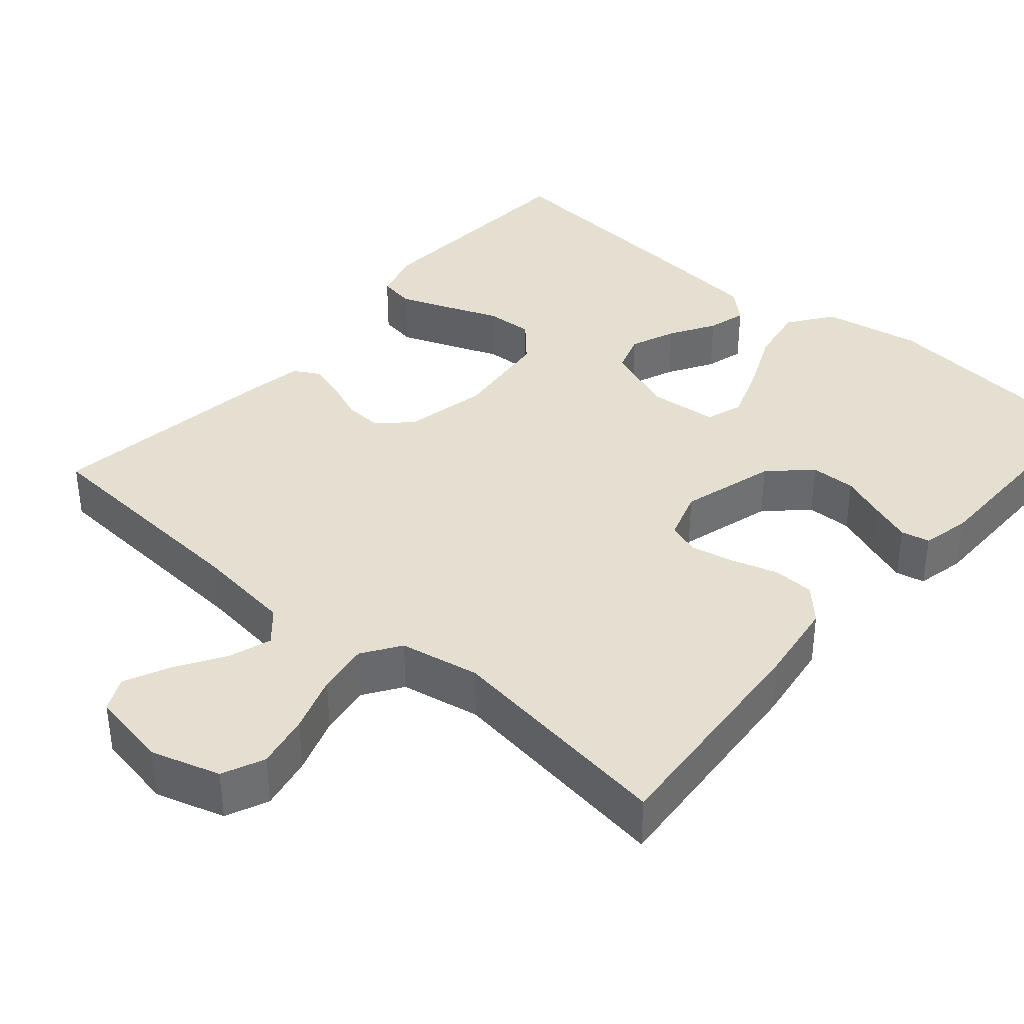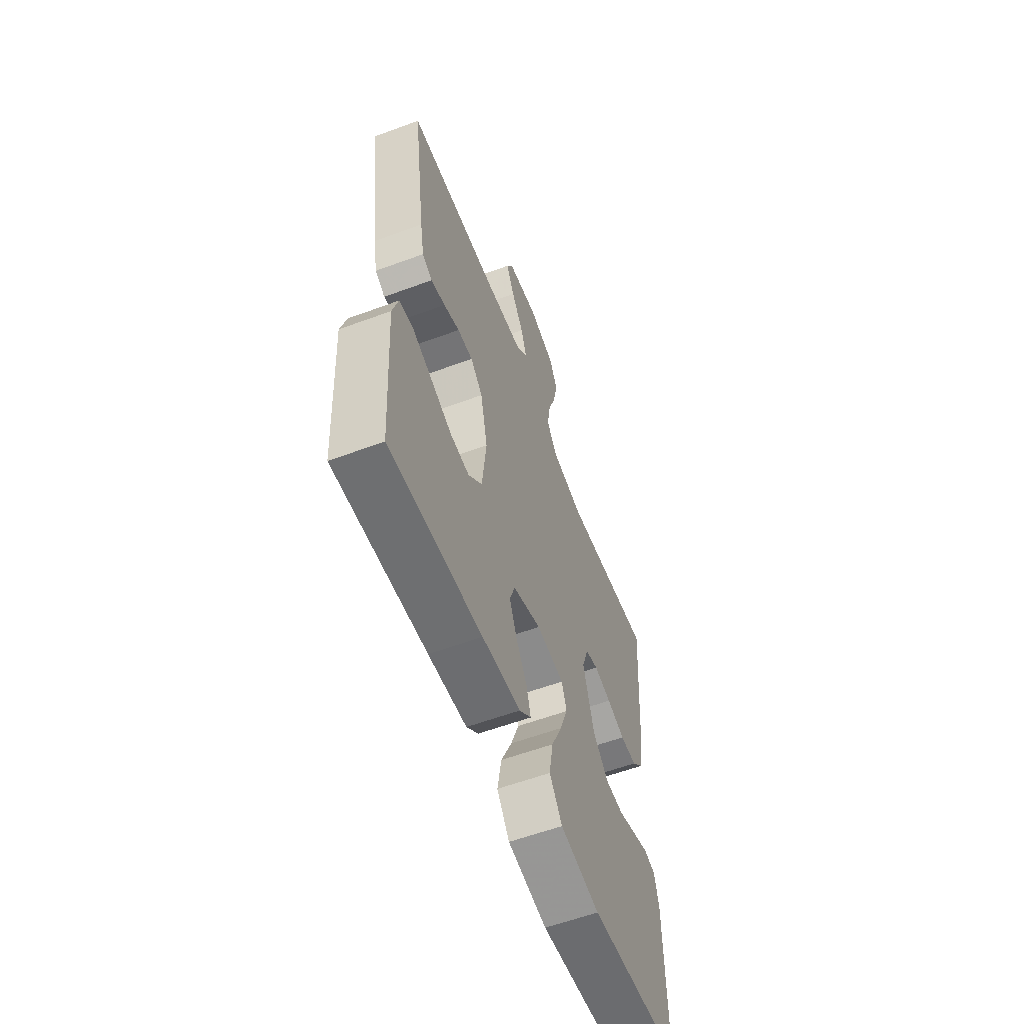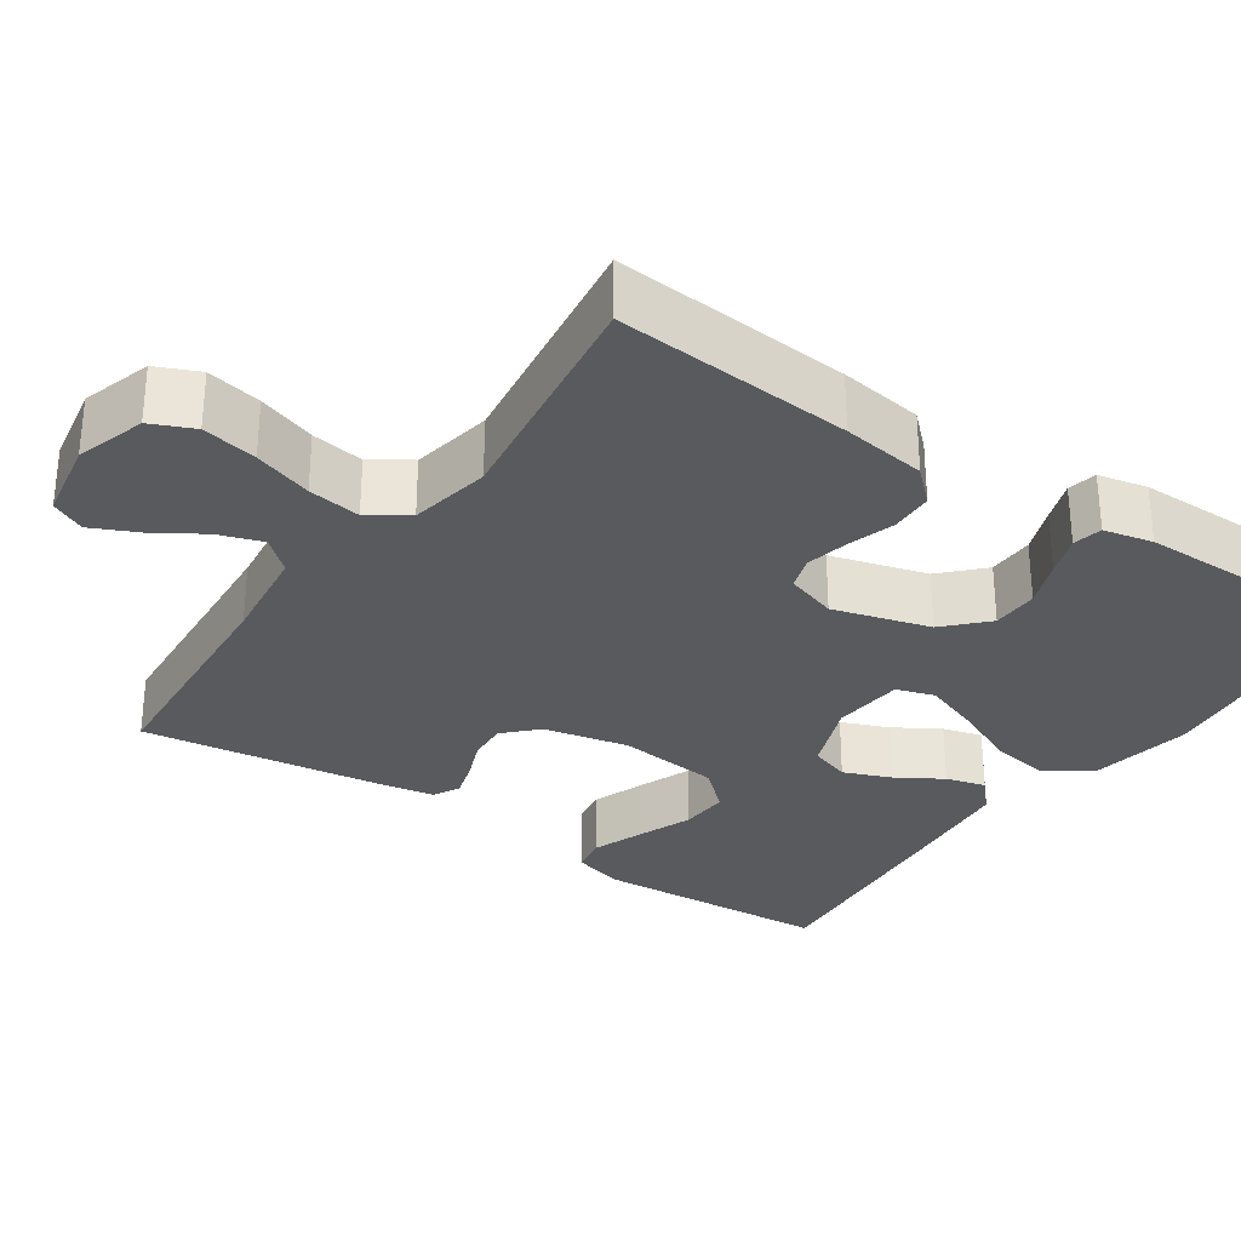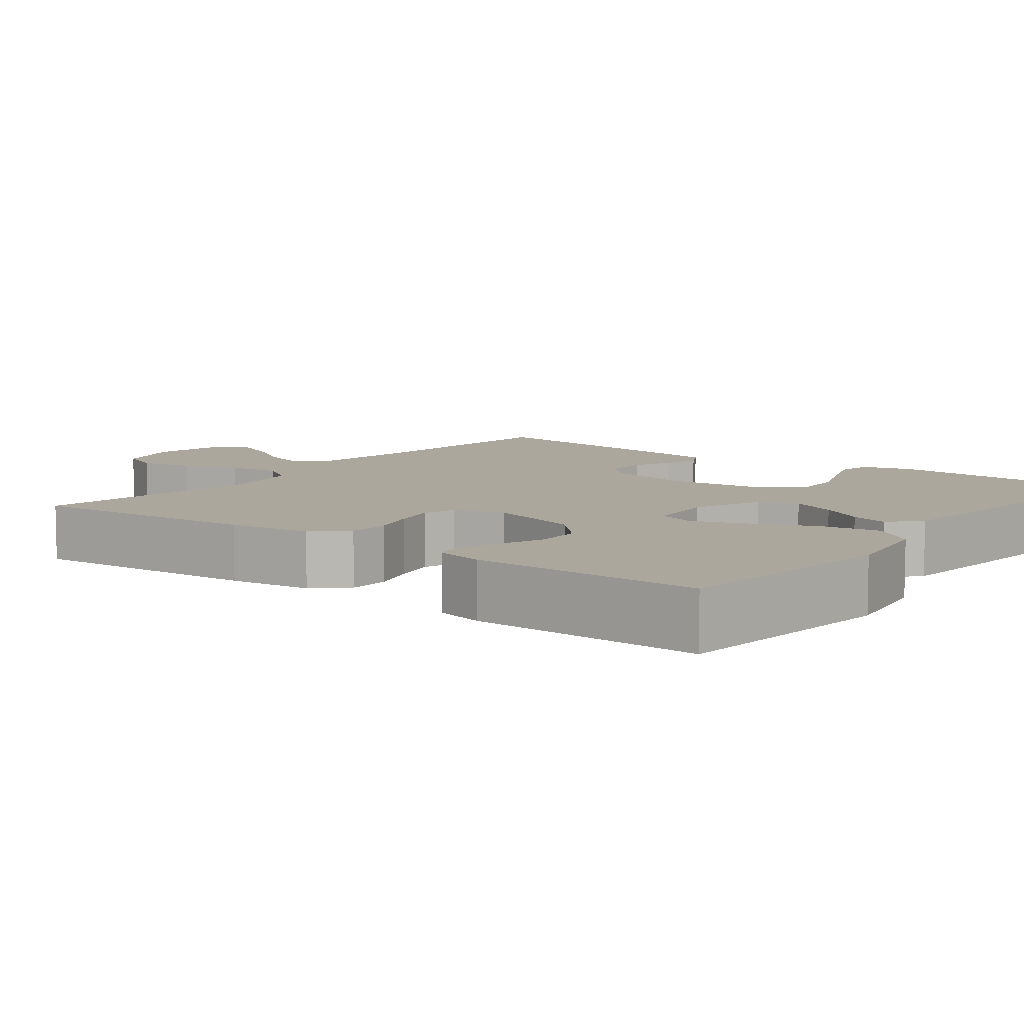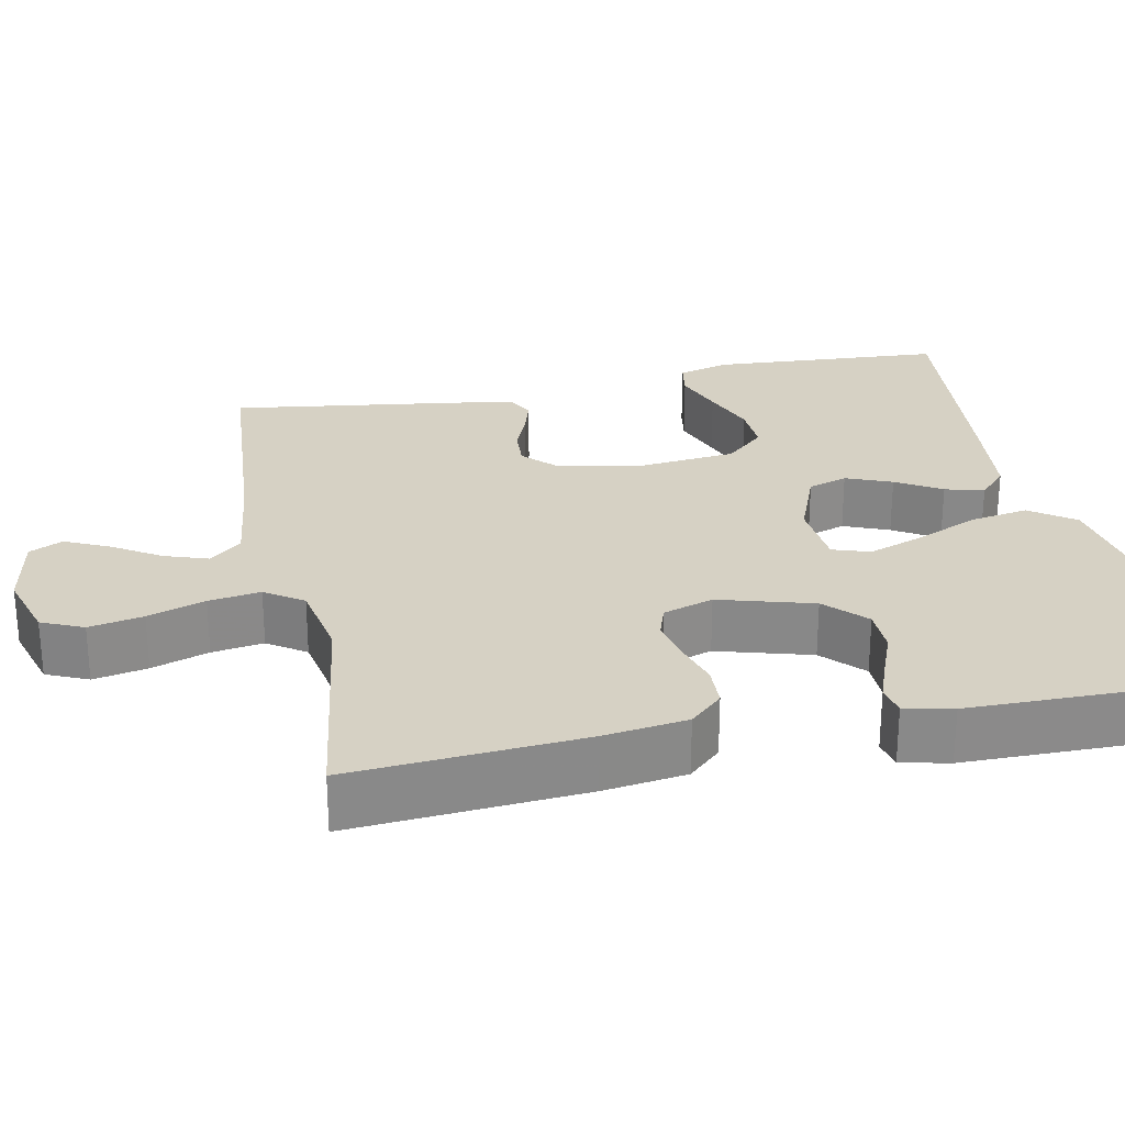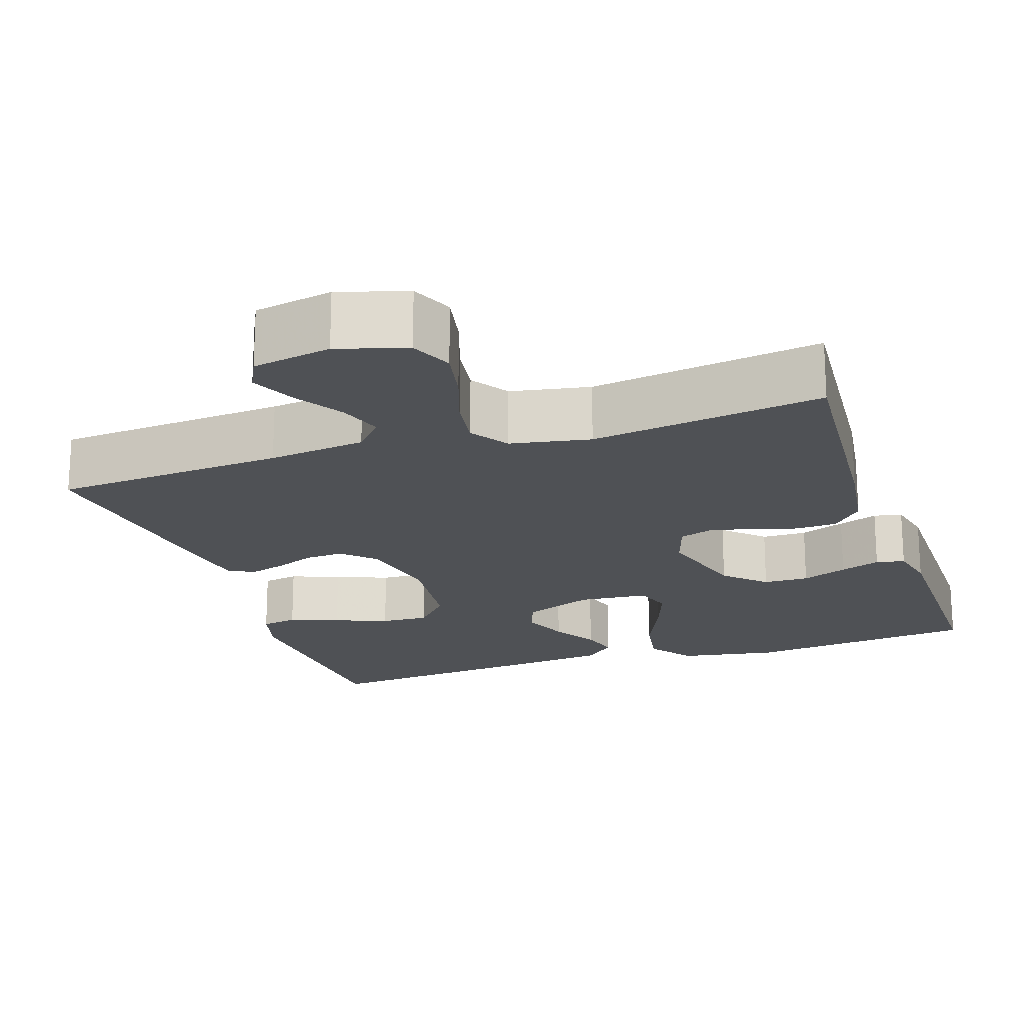
<metadata>
{"format":"obj","ext":"obj","renderer":"f3d","projection":"perspective","resolution":1024,"background":"white","views":[{"elev":37.5,"azim":40.6,"up":"+Y"},{"elev":-59.4,"azim":-69.2,"up":"+Z"},{"elev":-30.5,"azim":55.5,"up":"+Y"},{"elev":8.3,"azim":127.7,"up":"+Y"},{"elev":26.7,"azim":78.5,"up":"+Y"},{"elev":-19.6,"azim":18.4,"up":"+Y"}]}
</metadata>
<code>
v 0.5 0.07 -0.5
v 0.2 0.07 -0.533
v 0.072 0.07 -0.511
v 0.031 0.07 -0.454
v 0.044 0.07 -0.378
v 0.08 0.07 -0.297
v 0.106 0.07 -0.225
v 0.09 0.07 -0.177
v 0 0.07 -0.169
v -0.092 0.07 -0.205
v -0.109 0.07 -0.256
v -0.085 0.07 -0.315
v -0.05 0.07 -0.373
v -0.036 0.07 -0.423
v -0.075 0.07 -0.459
v -0.2 0.07 -0.472
v -0.5 0.07 -0.5
v -0.519 0.07 -0.2
v -0.501 0.07 -0.134
v -0.454 0.07 -0.126
v -0.39 0.07 -0.15
v -0.321 0.07 -0.177
v -0.259 0.07 -0.18
v -0.214 0.07 -0.13
v -0.2 0.07 0
v -0.223 0.07 0.107
v -0.263 0.07 0.146
v -0.313 0.07 0.143
v -0.365 0.07 0.122
v -0.412 0.07 0.108
v -0.445 0.07 0.126
v -0.458 0.07 0.2
v -0.5 0.07 0.5
v -0.2 0.07 0.522
v -0.074 0.07 0.538
v -0.038 0.07 0.579
v -0.057 0.07 0.635
v -0.096 0.07 0.697
v -0.123 0.07 0.755
v -0.102 0.07 0.798
v 0 0.07 0.817
v 0.089 0.07 0.79
v 0.113 0.07 0.736
v 0.099 0.07 0.666
v 0.074 0.07 0.592
v 0.064 0.07 0.525
v 0.097 0.07 0.476
v 0.2 0.07 0.457
v 0.5 0.07 0.5
v 0.477 0.07 0.2
v 0.462 0.07 0.093
v 0.423 0.07 0.051
v 0.369 0.07 0.049
v 0.31 0.07 0.067
v 0.254 0.07 0.079
v 0.212 0.07 0.065
v 0.191 0.07 0
v 0.226 0.07 -0.122
v 0.277 0.07 -0.171
v 0.336 0.07 -0.172
v 0.395 0.07 -0.149
v 0.447 0.07 -0.13
v 0.484 0.07 -0.138
v 0.498 0.07 -0.2
v 0.5 0 -0.5
v 0.2 0 -0.533
v 0.072 0 -0.511
v 0.031 0 -0.454
v 0.044 0 -0.378
v 0.08 0 -0.297
v 0.106 0 -0.225
v 0.09 0 -0.177
v 0 0 -0.169
v -0.092 0 -0.205
v -0.109 0 -0.256
v -0.085 0 -0.315
v -0.05 0 -0.373
v -0.036 0 -0.423
v -0.075 0 -0.459
v -0.2 0 -0.472
v -0.5 0 -0.5
v -0.519 0 -0.2
v -0.501 0 -0.134
v -0.454 0 -0.126
v -0.39 0 -0.15
v -0.321 0 -0.177
v -0.259 0 -0.18
v -0.214 0 -0.13
v -0.2 0 0
v -0.223 0 0.107
v -0.263 0 0.146
v -0.313 0 0.143
v -0.365 0 0.122
v -0.412 0 0.108
v -0.445 0 0.126
v -0.458 0 0.2
v -0.5 0 0.5
v -0.2 0 0.522
v -0.074 0 0.538
v -0.038 0 0.579
v -0.057 0 0.635
v -0.096 0 0.697
v -0.123 0 0.755
v -0.102 0 0.798
v 0 0 0.817
v 0.089 0 0.79
v 0.113 0 0.736
v 0.099 0 0.666
v 0.074 0 0.592
v 0.064 0 0.525
v 0.097 0 0.476
v 0.2 0 0.457
v 0.5 0 0.5
v 0.477 0 0.2
v 0.462 0 0.093
v 0.423 0 0.051
v 0.369 0 0.049
v 0.31 0 0.067
v 0.254 0 0.079
v 0.212 0 0.065
v 0.191 0 0
v 0.226 0 -0.122
v 0.277 0 -0.171
v 0.336 0 -0.172
v 0.395 0 -0.149
v 0.447 0 -0.13
v 0.484 0 -0.138
v 0.498 0 -0.2
f 60 61 62 63
f 60 63 64 1
f 51 52 53 54
f 51 54 55
f 48 49 50 51
f 47 48 51 55
f 46 47 55 56
f 42 43 44 45
f 42 45 46
f 41 42 46
f 40 41 46
f 37 38 39 40
f 36 37 40 46
f 35 36 46 56
f 31 32 33 34
f 28 29 30 31
f 28 31 34 35
f 19 20 21 22
f 17 18 19 22
f 17 22 23
f 16 17 23 24
f 12 13 14 15
f 11 12 15 16
f 10 11 16 24
f 3 4 5 6
f 3 6 7
f 2 3 7
f 59 60 1 2
f 58 59 2 7
f 57 58 7 8
f 56 57 8 9
f 27 28 35
f 26 27 35 56
f 25 26 56 9
f 9 10 24 25
f 127 126 125 124
f 65 128 127 124
f 118 117 116 115
f 119 118 115
f 115 114 113 112
f 119 115 112 111
f 120 119 111 110
f 109 108 107 106
f 110 109 106
f 110 106 105
f 110 105 104
f 104 103 102 101
f 110 104 101 100
f 120 110 100 99
f 98 97 96 95
f 95 94 93 92
f 99 98 95 92
f 86 85 84 83
f 86 83 82 81
f 87 86 81
f 88 87 81 80
f 79 78 77 76
f 80 79 76 75
f 88 80 75 74
f 70 69 68 67
f 71 70 67
f 71 67 66
f 66 65 124 123
f 71 66 123 122
f 72 71 122 121
f 73 72 121 120
f 99 92 91
f 120 99 91 90
f 73 120 90 89
f 89 88 74 73
f 1 65 66 2
f 2 66 67 3
f 3 67 68 4
f 4 68 69 5
f 5 69 70 6
f 6 70 71 7
f 7 71 72 8
f 8 72 73 9
f 9 73 74 10
f 10 74 75 11
f 11 75 76 12
f 12 76 77 13
f 13 77 78 14
f 14 78 79 15
f 15 79 80 16
f 16 80 81 17
f 17 81 82 18
f 18 82 83 19
f 19 83 84 20
f 20 84 85 21
f 21 85 86 22
f 22 86 87 23
f 23 87 88 24
f 24 88 89 25
f 25 89 90 26
f 26 90 91 27
f 27 91 92 28
f 28 92 93 29
f 29 93 94 30
f 30 94 95 31
f 31 95 96 32
f 32 96 97 33
f 33 97 98 34
f 34 98 99 35
f 35 99 100 36
f 36 100 101 37
f 37 101 102 38
f 38 102 103 39
f 39 103 104 40
f 40 104 105 41
f 41 105 106 42
f 42 106 107 43
f 43 107 108 44
f 44 108 109 45
f 45 109 110 46
f 46 110 111 47
f 47 111 112 48
f 48 112 113 49
f 49 113 114 50
f 50 114 115 51
f 51 115 116 52
f 52 116 117 53
f 53 117 118 54
f 54 118 119 55
f 55 119 120 56
f 56 120 121 57
f 57 121 122 58
f 58 122 123 59
f 59 123 124 60
f 60 124 125 61
f 61 125 126 62
f 62 126 127 63
f 63 127 128 64
f 64 128 65 1

</code>
